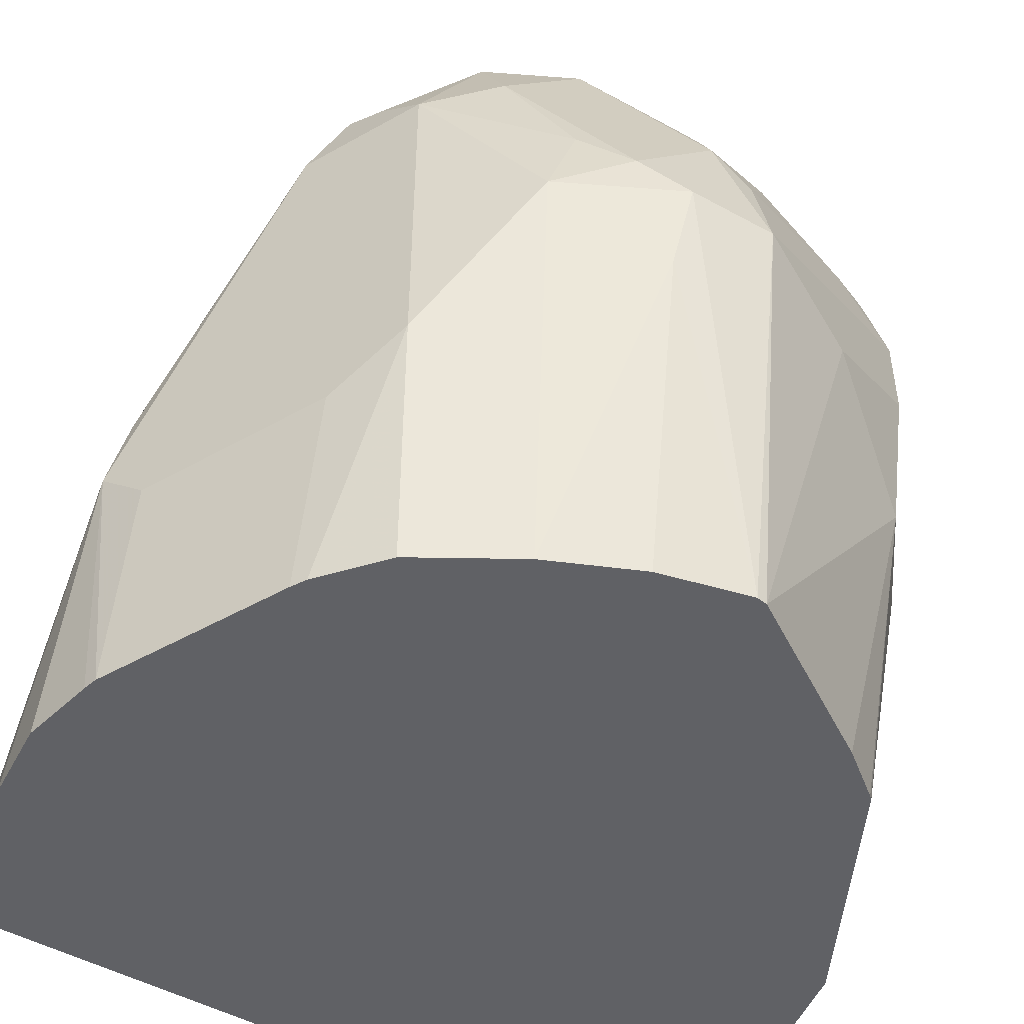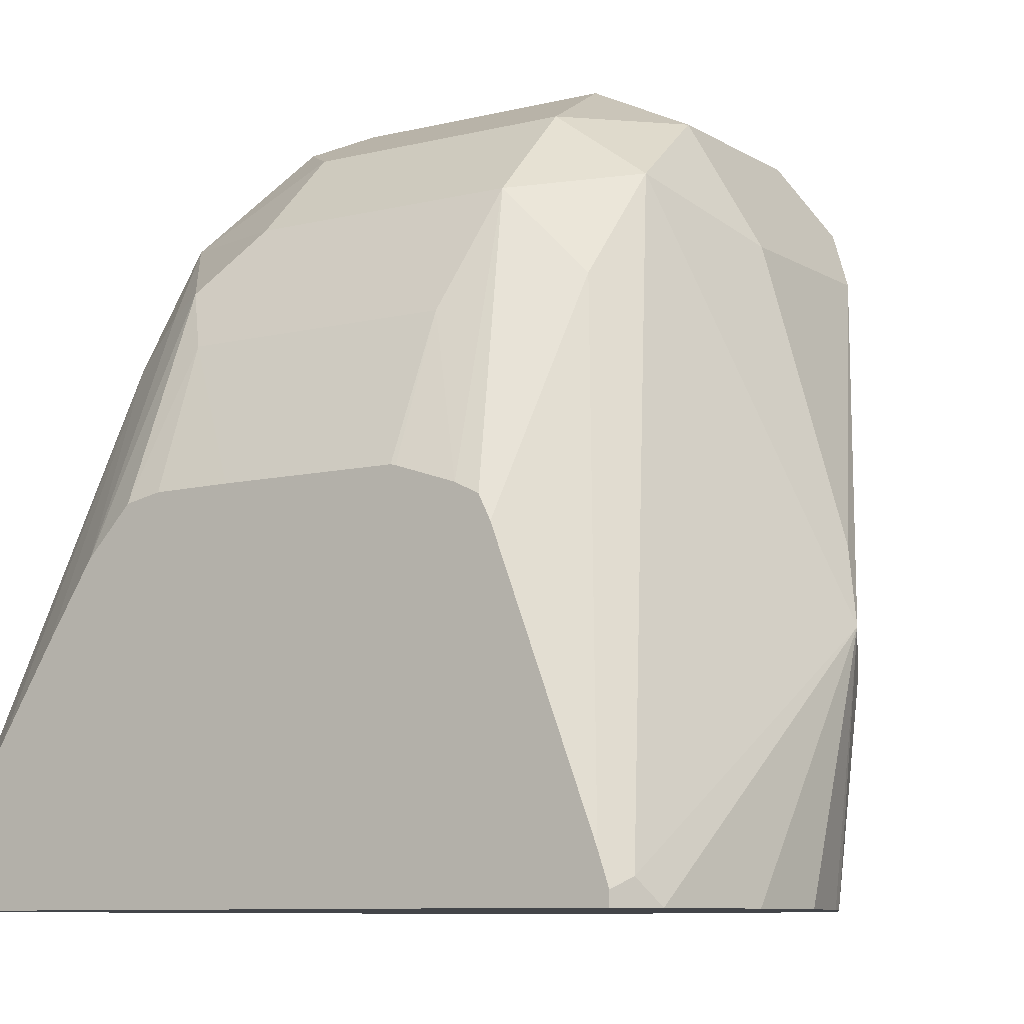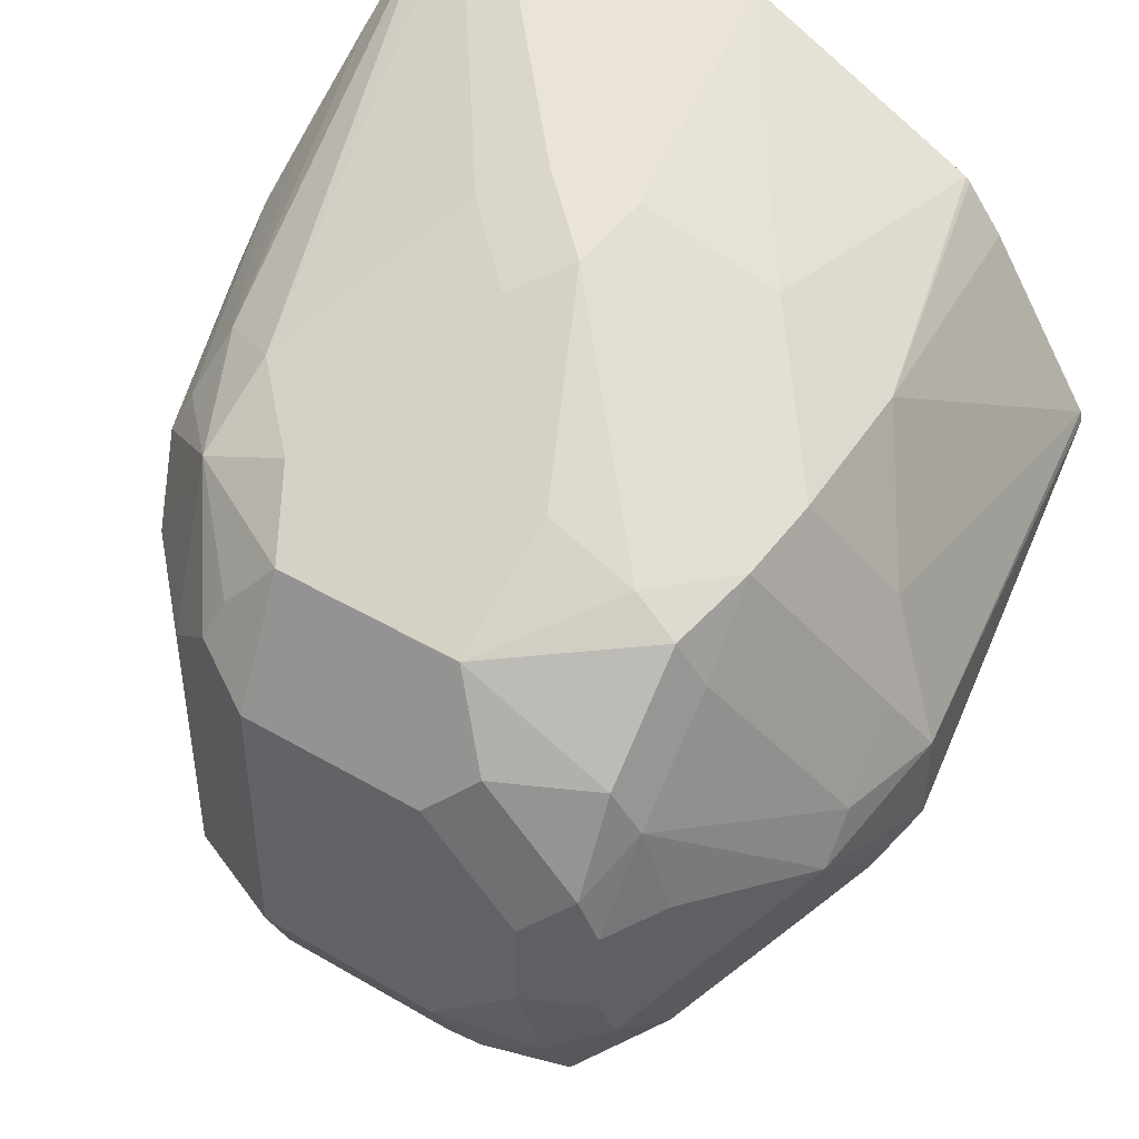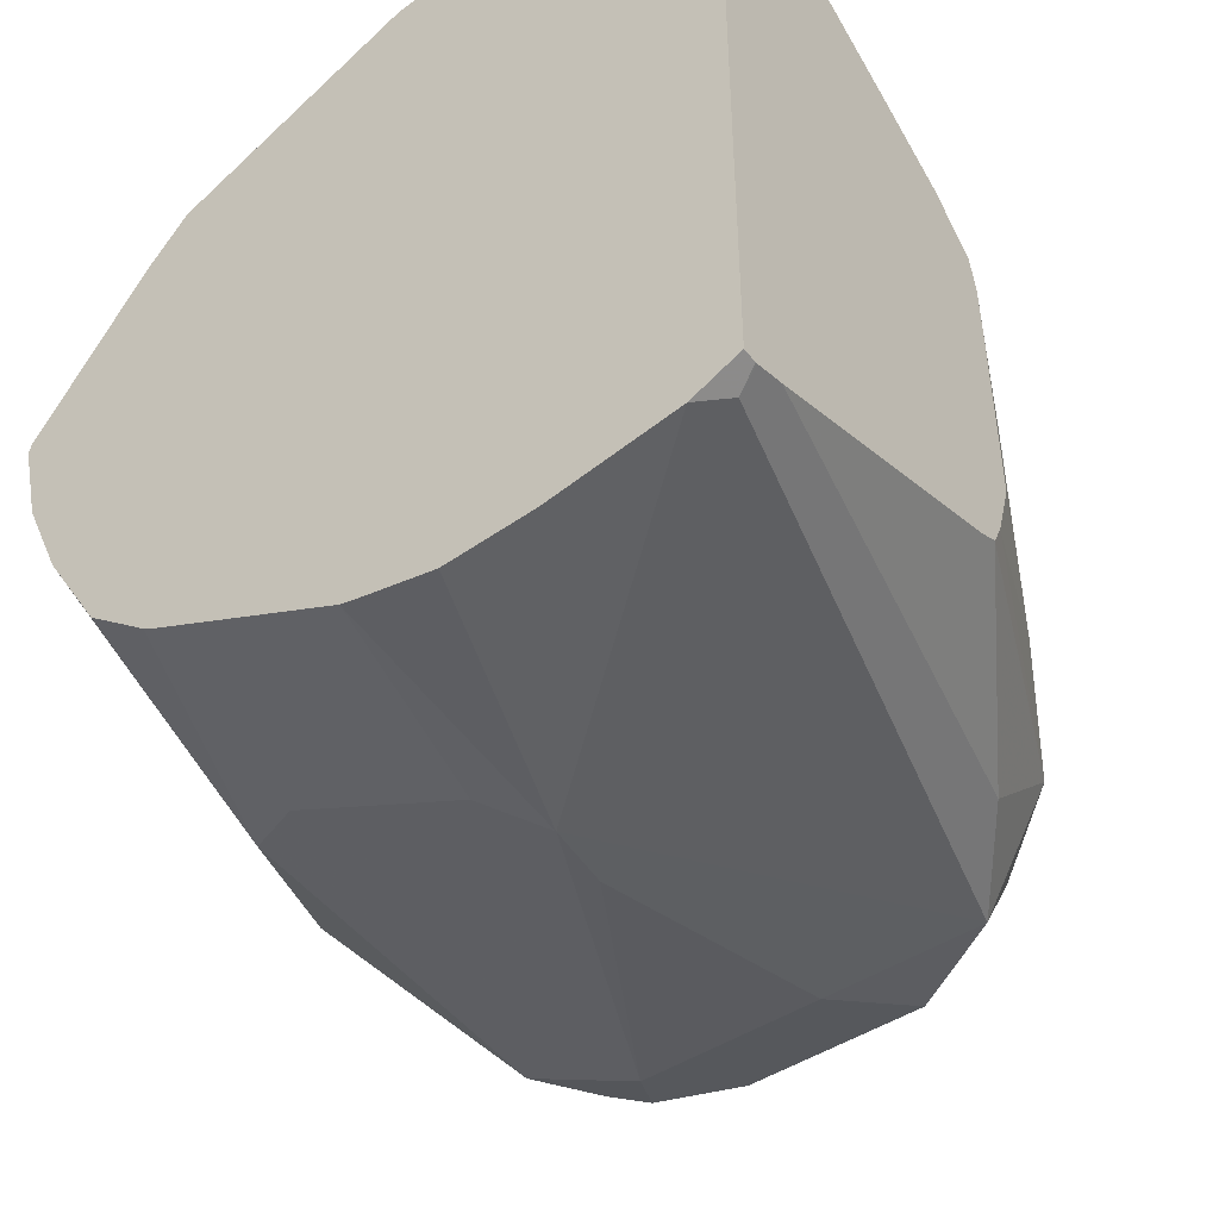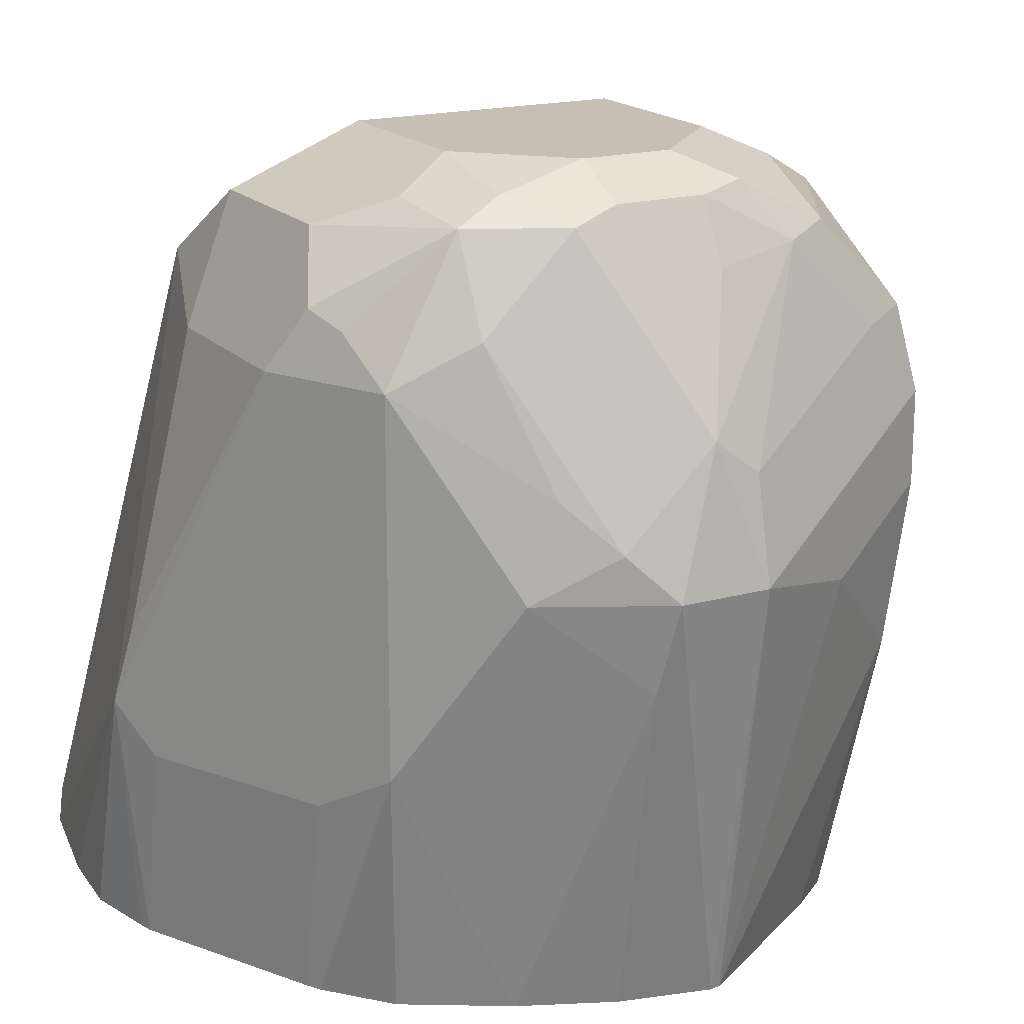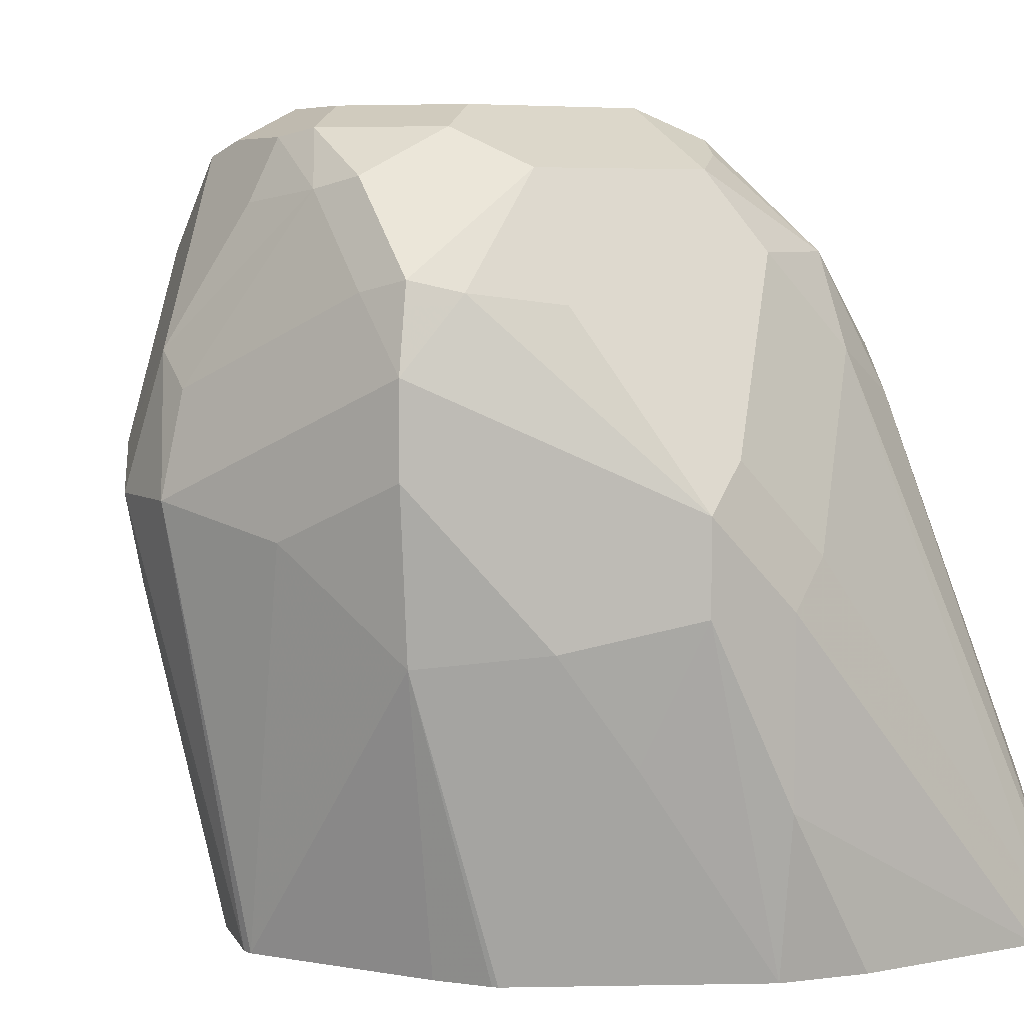
<metadata>
{"format":"obj","ext":"obj","renderer":"f3d","projection":"perspective","resolution":1024,"background":"white","views":[{"elev":-49.3,"azim":-121.4,"up":"+Y"},{"elev":-8.9,"azim":123.3,"up":"+Y"},{"elev":45.9,"azim":-146.1,"up":"+Z"},{"elev":-47.6,"azim":35.8,"up":"+Z"},{"elev":18.1,"azim":-118.4,"up":"+Y"},{"elev":6.0,"azim":-29.7,"up":"+Y"}]}
</metadata>
<code>
v 0.5596 0.6342 -0.05595
v 0.5845 0.6218 -0.06218
v 0.5659 0.6218 -0.08083
v 0.5223 0.6342 -0.05595
v 0.5596 0.6342 -1.096e-05
v 0.6032 0.6032 -0.06218
v 0.5876 0.6063 -0.08394
v 0.5845 0.6218 -0.006223
v 0.5596 0.5969 -0.09326
v 0.5534 0.6094 -0.08705
v 0.5286 0.6218 -0.08083
v 0.5013 0.6296 -0.05595
v 0.5037 0.6342 -0.0373
v 0.5161 0.628 -0.06839
v 0.5223 0.6342 -1.096e-05
v 0.513 0.6296 0.009324
v 0.5596 0.6218 0.02487
v 0.5721 0.628 0.006218
v 0.6156 0.5783 -0.05595
v 0.6293 0.5435 -0.06968
v 0.6293 0.541 -0.07461
v 0.6032 0.5845 -0.08083
v 0.6032 0.6032 -0.006223
v 0.6293 0.4739 -0.1003
v 0.6249 0.4757 -0.1026
v 0.5596 0.5223 -0.1119
v 0.5876 0.6063 0.02331
v 0.5565 0.5379 -0.1088
v 0.5223 0.5969 -0.09326
v 0.5161 0.6094 -0.08705
v 0.499 0.6249 -0.06529
v 0.4897 0.6249 -0.04663
v 0.4913 0.628 -0.0373
v 0.5037 0.6342 -0.01866
v 0.4944 0.6203 0.009324
v 0.5223 0.6218 0.02487
v 0.4944 0.6296 -0.009329
v 0.569 0.6249 0.01399
v 0.569 0.6063 0.03264
v 0.6293 0.5479 -0.05595
v 0.6293 0.5476 -0.05705
v 0.6156 0.5783 -1.096e-05
v 0.6293 0.5361 -0.07707
v 0.6293 0.4801 -0.09819
v 0.6094 0.5907 0.006218
v 0.6293 0.4735 -0.1004
v 0.6249 0.4706 -0.1026
v 0.6198 0.4706 -0.1051
v 0.5948 0.4706 -0.1098
v 0.5774 0.4706 -0.1111
v 0.5622 0.4706 -0.1077
v 0.5592 0.4706 -0.1069
v 0.5503 0.513 -0.1073
v 0.513 0.513 -0.08861
v 0.4975 0.5969 -0.08083
v 0.5099 0.5969 -0.08705
v 0.5876 0.5876 0.03264
v 0.6032 0.5783 0.02487
v 0.6063 0.5876 0.01399
v 0.5084 0.6063 -0.08394
v 0.4897 0.6063 -0.06529
v 0.471 0.5876 -0.02798
v 0.485 0.6156 -0.01866
v 0.4913 0.628 -0.01866
v 0.4897 0.6179 -1.096e-05
v 0.4944 0.6016 0.02798
v 0.5037 0.5993 0.03264
v 0.5223 0.6094 0.03108
v 0.541 0.5596 0.05596
v 0.5503 0.569 0.0513
v 0.569 0.5503 0.0513
v 0.6293 0.5479 -0.01866
v 0.6293 0.5461 0.004919
v 0.6293 0.5477 -0.002476
v 0.6293 0.5364 0.01407
v 0.6293 0.4706 -0.1004
v 0.5248 0.4706 -0.08966
v 0.522 0.4706 -0.08825
v 0.4975 0.5223 -0.08083
v 0.4788 0.5596 -0.06218
v 0.478 0.5783 -0.05595
v 0.6249 0.4757 0.0513
v 0.6293 0.4801 0.04799
v 0.6293 0.5209 0.02393
v 0.6293 0.5021 0.03552
v 0.471 0.569 -0.04663
v 0.4664 0.5596 -0.0373
v 0.4664 0.5596 -0.01866
v 0.471 0.5806 -0.01866
v 0.4897 0.5993 0.01864
v 0.4913 0.5845 0.03108
v 0.5223 0.5969 0.03729
v 0.541 0.541 0.05596
v 0.5596 0.541 0.05596
v 0.6293 0.4706 0.05028
v 0.5189 0.4706 -0.08649
v 0.5065 0.4706 -0.07602
v 0.4948 0.4706 -0.05595
v 0.471 0.541 -0.03963
v 0.4726 0.5596 -0.04974
v 0.6198 0.4706 0.05383
v 0.6293 0.4713 0.0502
v 0.4824 0.4706 -0.01866
v 0.4828 0.4706 -0.01646
v 0.4788 0.5534 0.006218
v 0.4726 0.5659 -0.006223
v 0.4913 0.5659 0.03108
v 0.5317 0.513 0.04663
v 0.5599 0.4706 0.05144
v 0.5596 0.5037 0.05596
v 0.5161 0.5348 0.04352
v 0.4868 0.4706 -0.0373
v 0.5783 0.4706 0.05437
v 0.5047 0.4706 0.01759
v 0.4944 0.5317 0.02798
v 0.5503 0.4706 0.04663
v 0.513 0.4706 0.02798
v 0.5122 0.4706 0.02712
f 55 79 80
f 47 51 50
f 47 50 49
f 47 49 48
f 47 52 51
f 52 77 54
f 52 54 53
f 54 77 78
f 54 78 79
f 54 79 55
f 55 60 56
f 55 80 81
f 62 88 89
f 57 71 82
f 57 82 83
f 57 83 58
f 58 84 75
f 58 75 59
f 58 83 85
f 58 85 84
f 61 81 86
f 62 86 87
f 62 87 88
f 62 89 65
f 47 77 52
f 55 81 61
f 47 78 77
f 36 66 67
f 47 97 96
f 62 65 63
f 36 67 68
f 36 68 69
f 36 69 70
f 36 70 39
f 37 64 65
f 39 70 71
f 39 71 57
f 42 45 73
f 42 73 74
f 42 74 72
f 45 59 75
f 47 96 78
f 45 75 73
f 47 95 101
f 47 101 113
f 47 113 109
f 47 109 116
f 47 116 117
f 47 117 118
f 47 118 114
f 47 114 104
f 47 104 103
f 47 103 112
f 47 112 98
f 47 98 97
f 47 76 95
f 63 65 64
f 108 117 116
f 65 90 66
f 88 103 104
f 88 104 105
f 88 105 106
f 88 106 89
f 89 106 90
f 90 106 91
f 91 106 105
f 91 105 107
f 93 108 109
f 93 109 110
f 93 111 108
f 94 110 101
f 95 102 101
f 98 112 99
f 99 112 103
f 101 110 113
f 104 114 115
f 104 115 105
f 105 115 107
f 107 115 111
f 108 116 109
f 108 111 117
f 109 113 110
f 111 115 117
f 114 118 115
f 87 103 88
f 115 118 117
f 87 99 103
f 86 100 87
f 66 91 67
f 66 90 91
f 67 91 69
f 67 69 92
f 67 92 68
f 68 92 69
f 69 93 110
f 69 110 94
f 69 94 70
f 69 91 107
f 69 107 111
f 69 111 93
f 70 94 71
f 71 94 82
f 78 96 79
f 79 97 98
f 79 98 80
f 79 96 97
f 80 98 99
f 80 99 100
f 80 100 86
f 80 86 81
f 82 94 101
f 82 101 102
f 82 102 83
f 87 100 99
f 35 66 36
f 65 89 90
f 35 37 65
f 7 22 24
f 7 24 25
f 7 25 26
f 7 26 9
f 8 18 27
f 8 27 23
f 9 26 28
f 9 28 29
f 9 29 30
f 9 30 10
f 11 30 31
f 11 31 14
f 12 14 31
f 12 31 32
f 12 32 33
f 12 33 13
f 13 33 64
f 13 64 34
f 15 34 16
f 16 35 36
f 16 36 17
f 16 34 37
f 16 37 35
f 17 27 38
f 17 38 18
f 6 42 19
f 6 23 42
f 6 22 7
f 6 21 22
f 35 65 66
f 1 2 3
f 1 3 11
f 1 11 14
f 1 14 4
f 1 4 13
f 1 13 34
f 1 34 15
f 1 15 5
f 1 5 8
f 1 8 2
f 2 6 7
f 17 36 39
f 2 7 3
f 2 23 6
f 3 7 9
f 3 9 10
f 3 10 30
f 4 12 13
f 4 14 12
f 5 15 16
f 5 16 17
f 5 17 18
f 5 18 8
f 6 19 20
f 6 20 21
f 2 8 23
f 17 39 27
f 3 30 11
f 19 40 41
f 26 48 49
f 26 49 50
f 26 50 51
f 26 51 52
f 26 52 53
f 26 53 54
f 26 54 55
f 26 55 56
f 26 56 29
f 27 39 57
f 27 57 58
f 27 58 59
f 27 59 45
f 29 56 30
f 30 56 60
f 31 61 32
f 31 60 55
f 31 55 61
f 32 61 86
f 32 86 62
f 32 62 63
f 32 63 64
f 32 64 33
f 34 64 37
f 18 38 27
f 26 29 28
f 25 48 26
f 30 60 31
f 25 76 47
f 19 41 20
f 25 47 48
f 19 42 72
f 19 72 40
f 20 41 40
f 20 40 72
f 20 72 74
f 20 73 75
f 20 75 84
f 20 84 85
f 20 85 83
f 20 83 102
f 20 102 95
f 20 74 73
f 20 76 46
f 20 95 76
f 25 46 76
f 23 45 42
f 23 27 45
f 22 43 44
f 24 46 25
f 21 43 22
f 22 44 24
f 20 43 21
f 20 44 43
f 20 24 44
f 20 46 24

</code>
